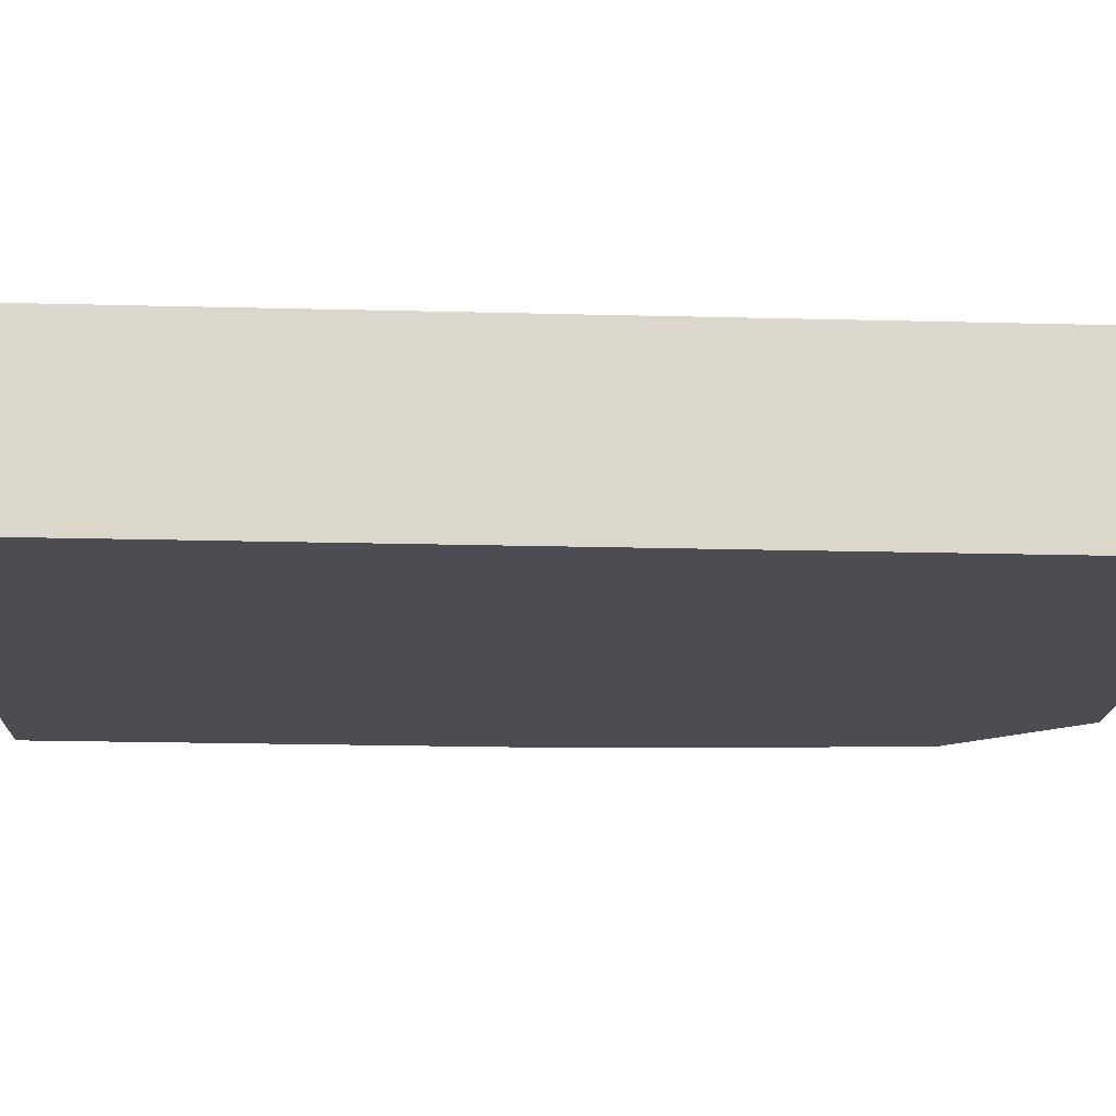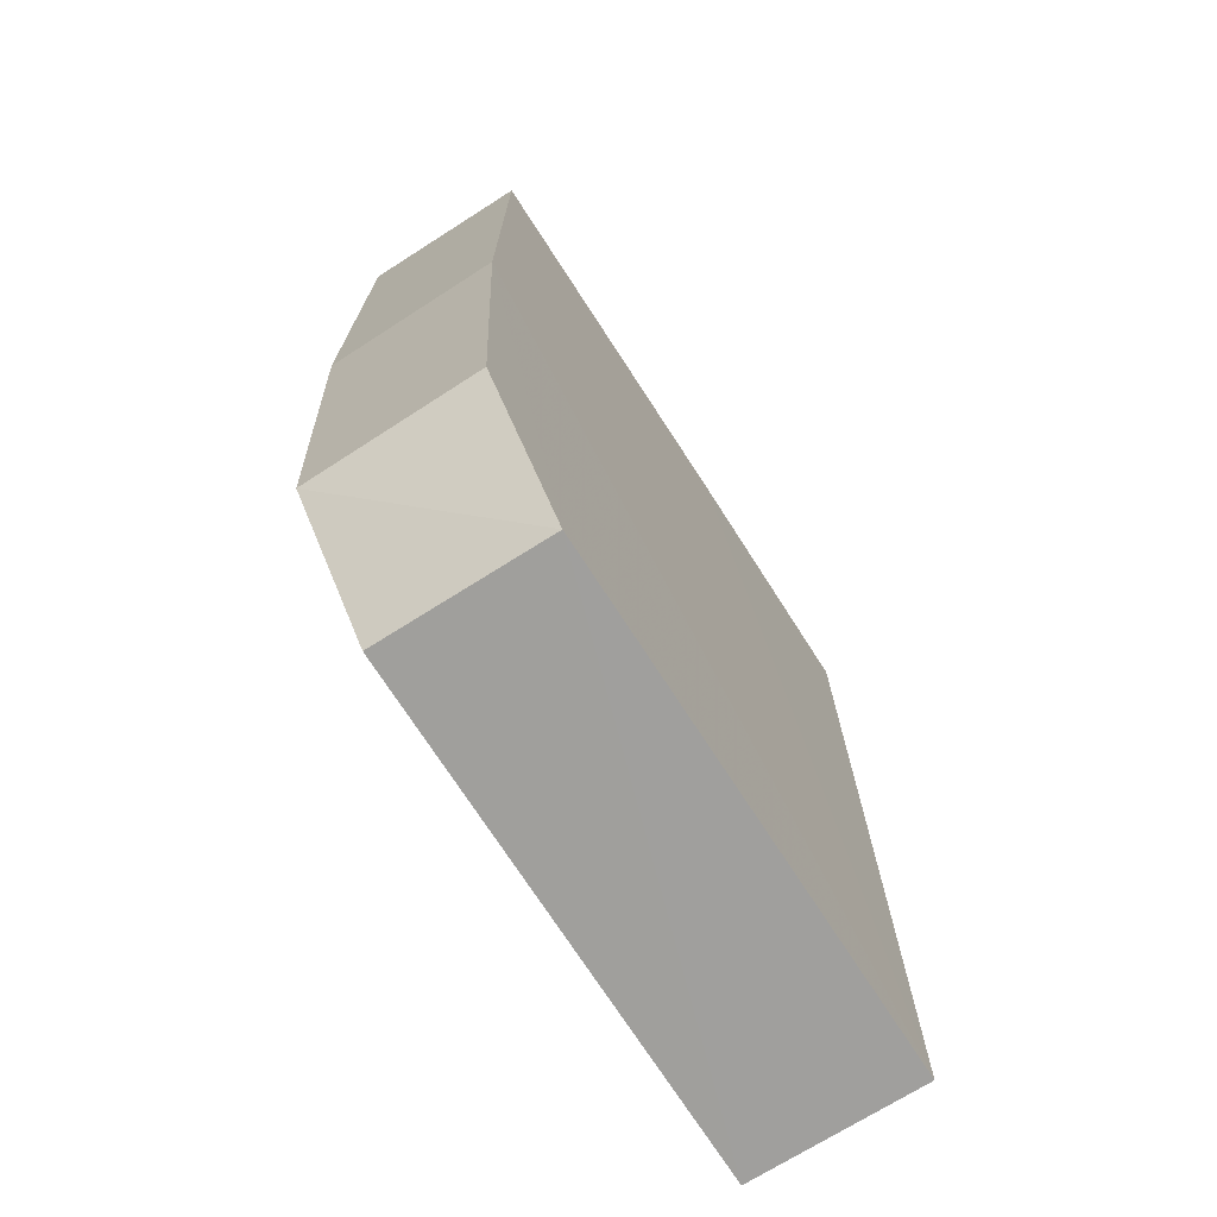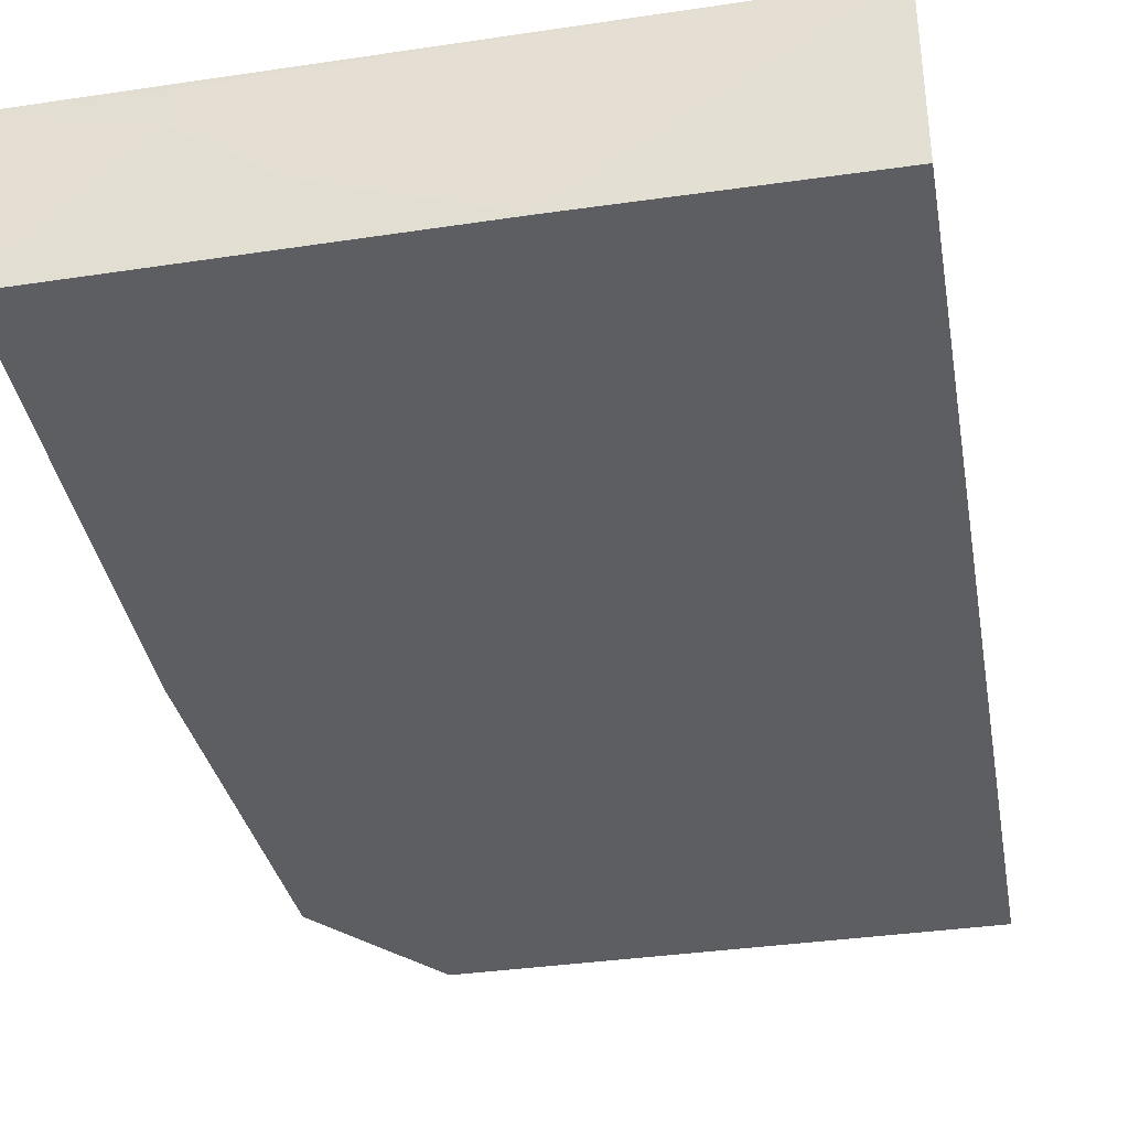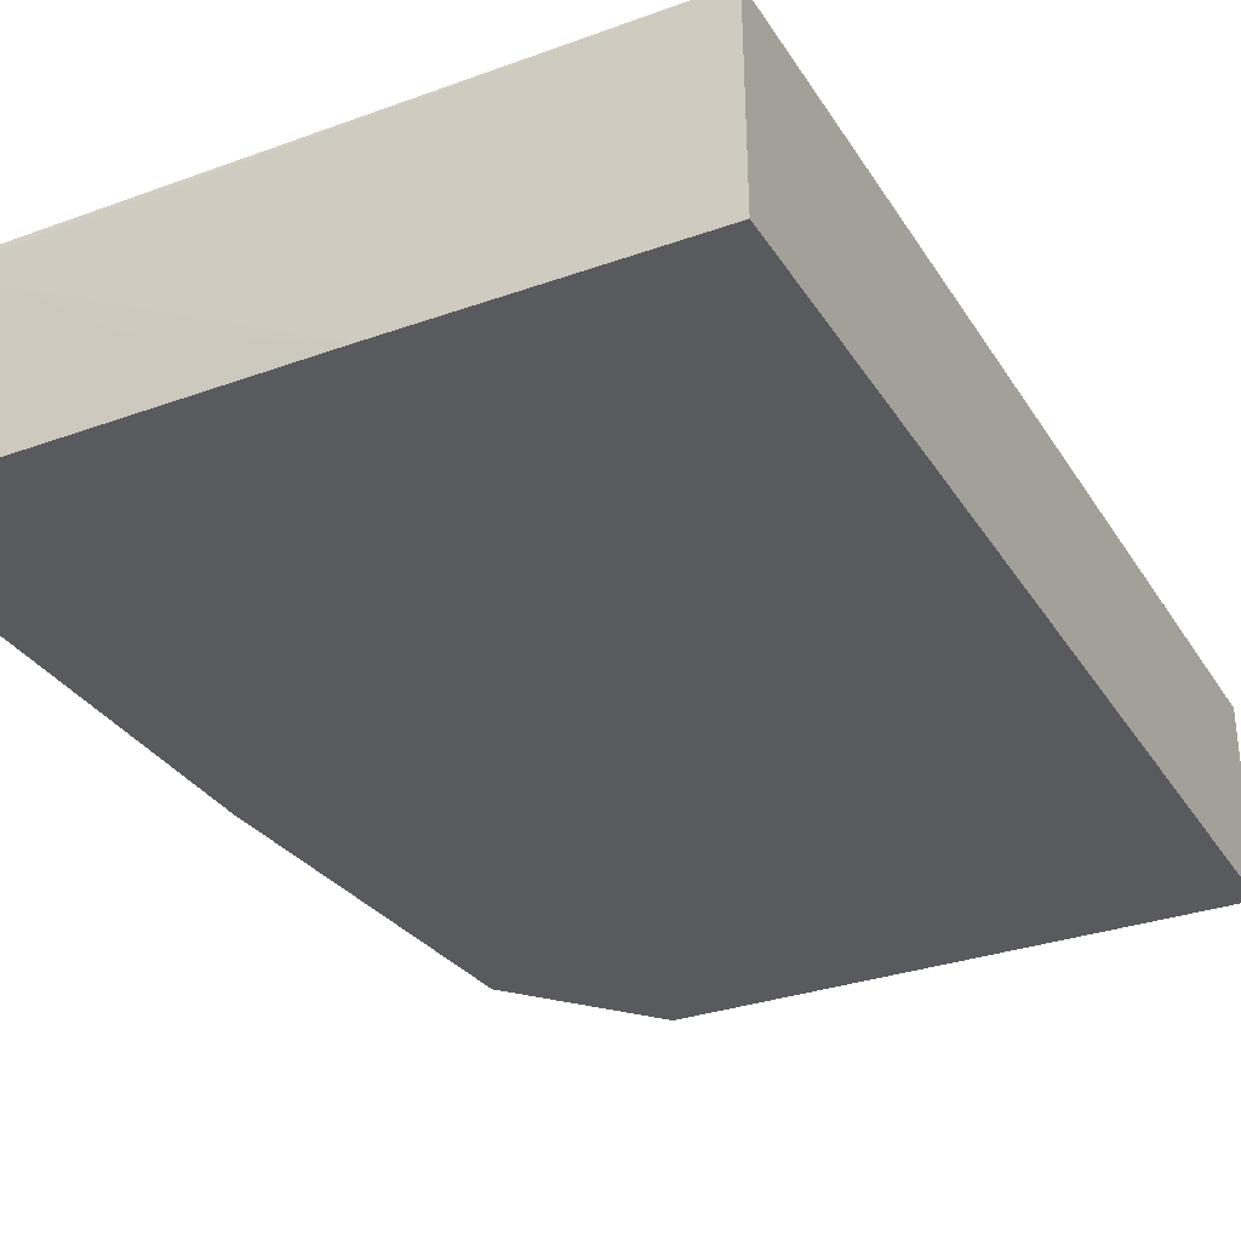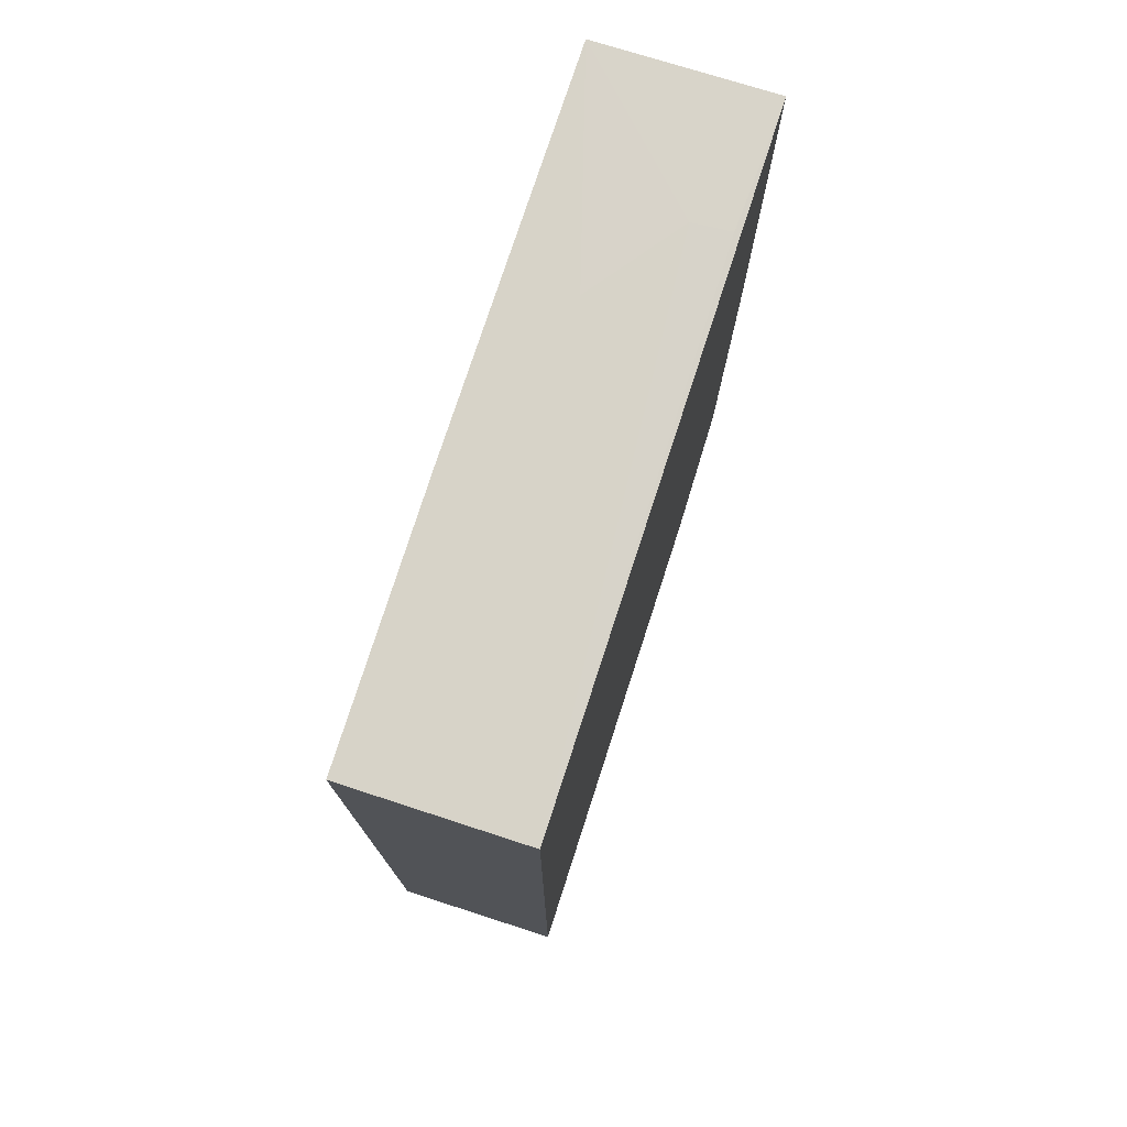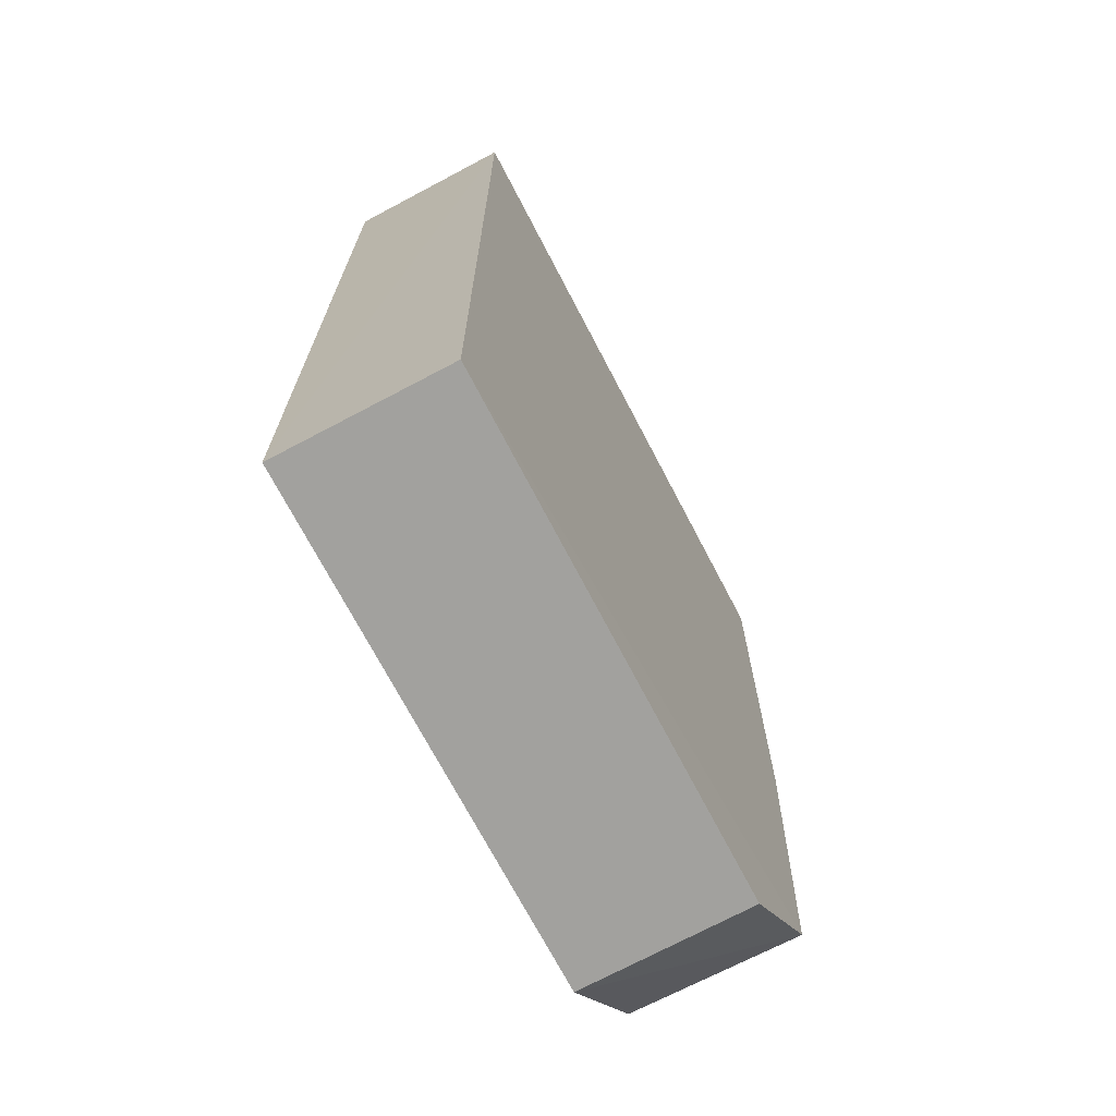
<metadata>
{"format":"obj","ext":"obj","renderer":"f3d","projection":"perspective","resolution":1024,"background":"white","views":[{"elev":-16.2,"azim":86.9,"up":"+Y"},{"elev":-72.7,"azim":-57.2,"up":"+Z"},{"elev":-37.5,"azim":10.0,"up":"+Y"},{"elev":-31.1,"azim":26.7,"up":"+Y"},{"elev":76.9,"azim":108.0,"up":"+Z"},{"elev":-70.7,"azim":117.6,"up":"+Z"}]}
</metadata>
<code>
v 0.03632 -0.03606 0.1073
v 0.03626 -0.0547 0.1068
v 0.03633 -0.05488 0.001845
v -0.02004 -0.03619 0.002132
v -0.03405 -0.03608 0.1064
v 0.03632 -0.0361 0.002401
v 0.008221 -0.05482 0.1067
v -0.01999 -0.05487 0.001478
v -0.03172 -0.03609 0.01525
v -0.01991 -0.04071 0.1067
v -0.03407 -0.05487 0.05514
v -0.02026 -0.03668 0.1066
v -0.034 -0.05478 0.106
v -0.03172 -0.05487 0.01525
v -0.03407 -0.03609 0.05514
v -0.01056 -0.04772 0.1066
f 1 2 3
f 6 1 3
f 7 2 1
f 7 3 2
f 8 6 3
f 8 4 6
f 9 5 1
f 9 1 6
f 9 6 4
f 9 4 8
f 10 7 1
f 11 8 3
f 11 3 7
f 12 10 1
f 12 1 5
f 12 5 10
f 13 10 5
f 13 11 7
f 13 5 11
f 14 11 9
f 14 9 8
f 14 8 11
f 15 11 5
f 15 5 9
f 15 9 11
f 16 13 7
f 16 7 10
f 16 10 13

</code>
